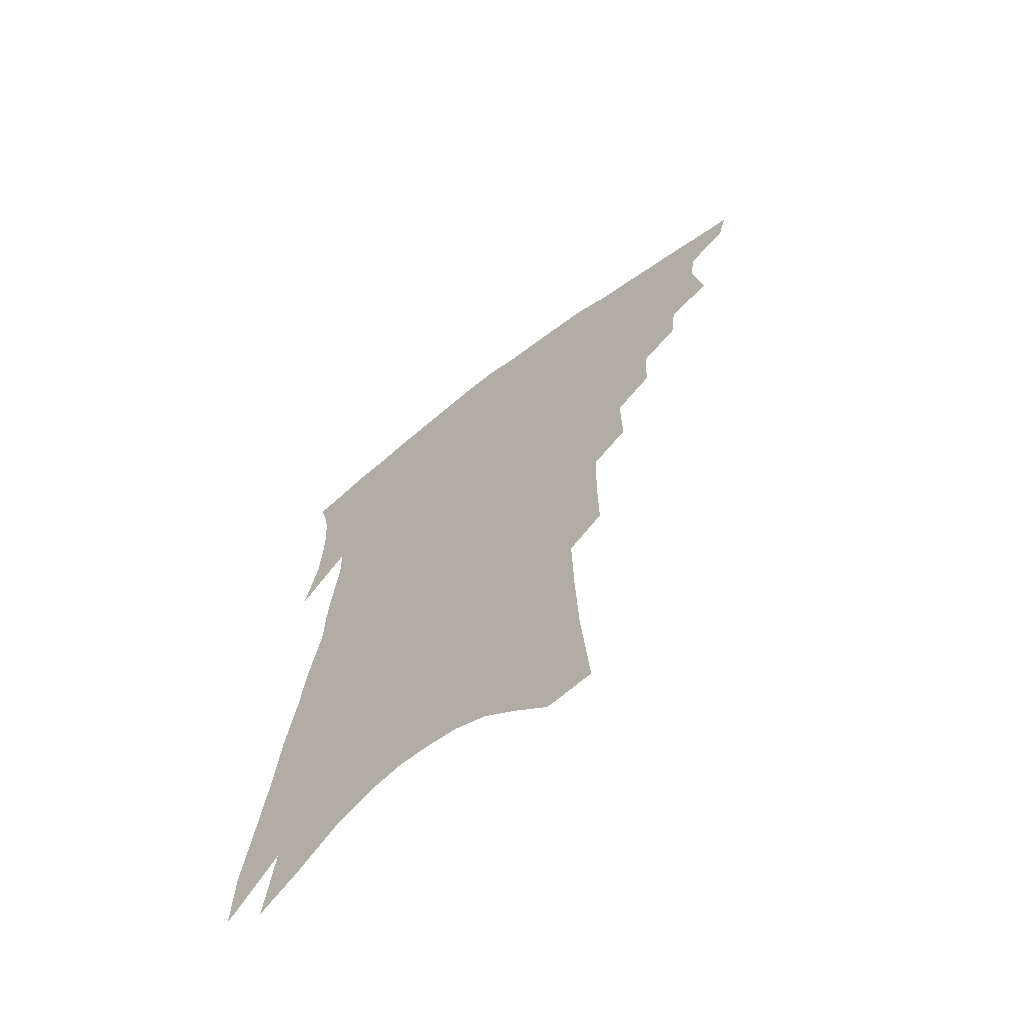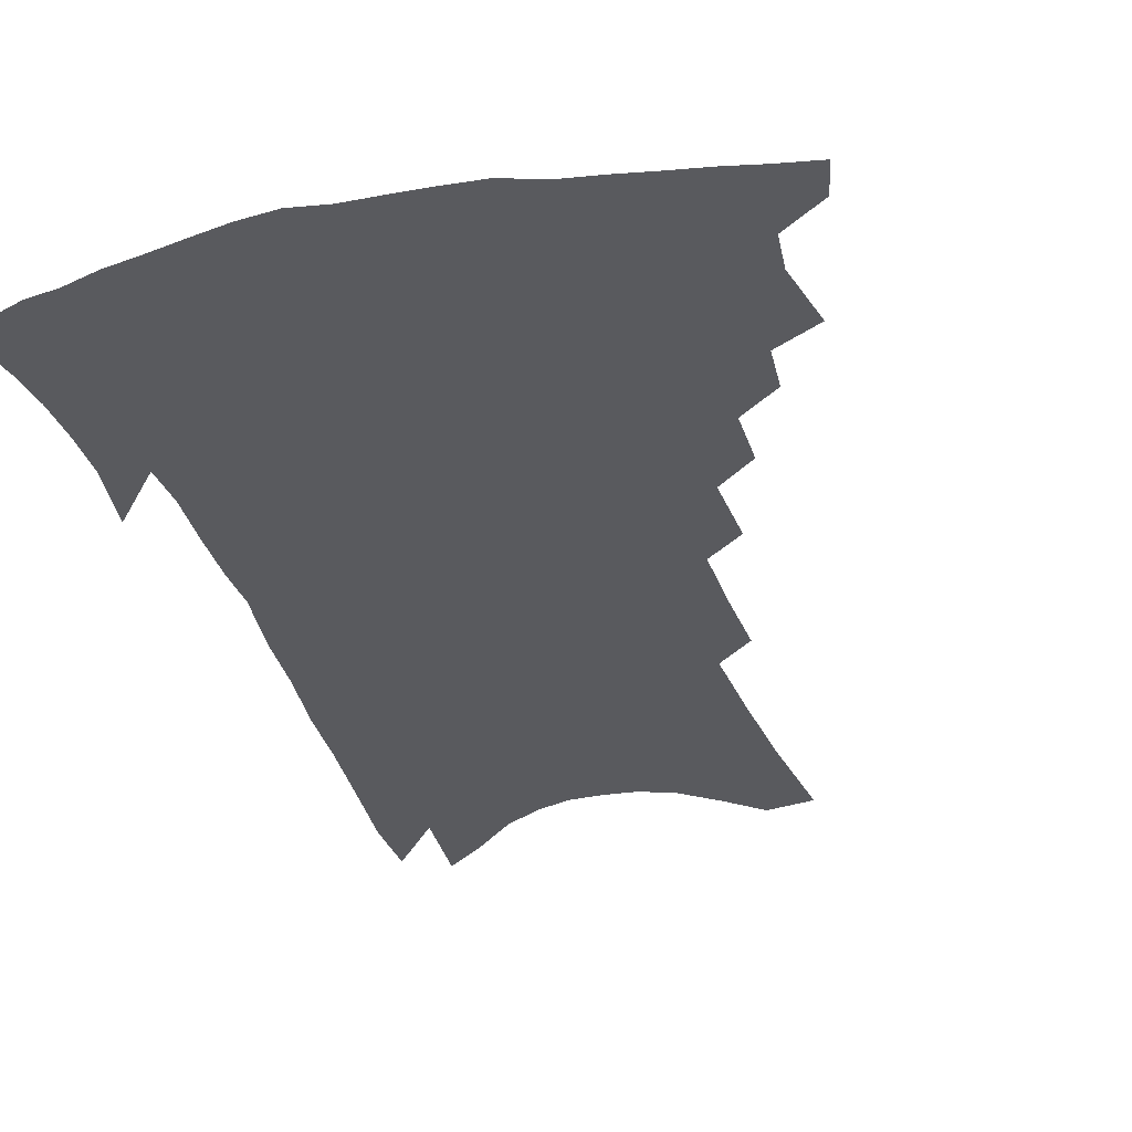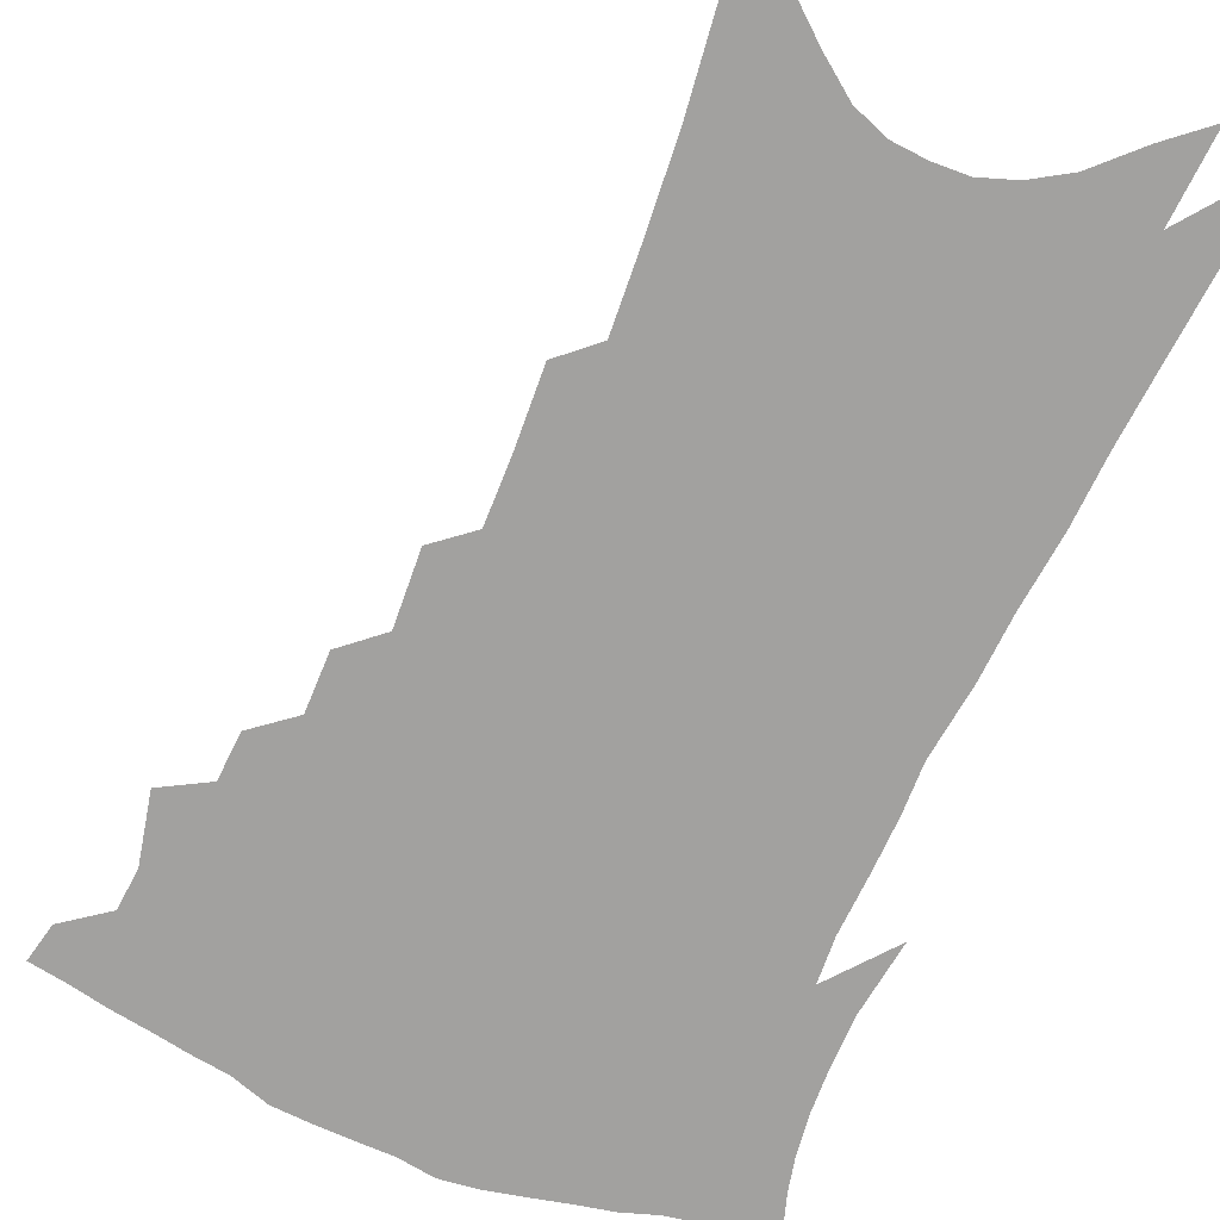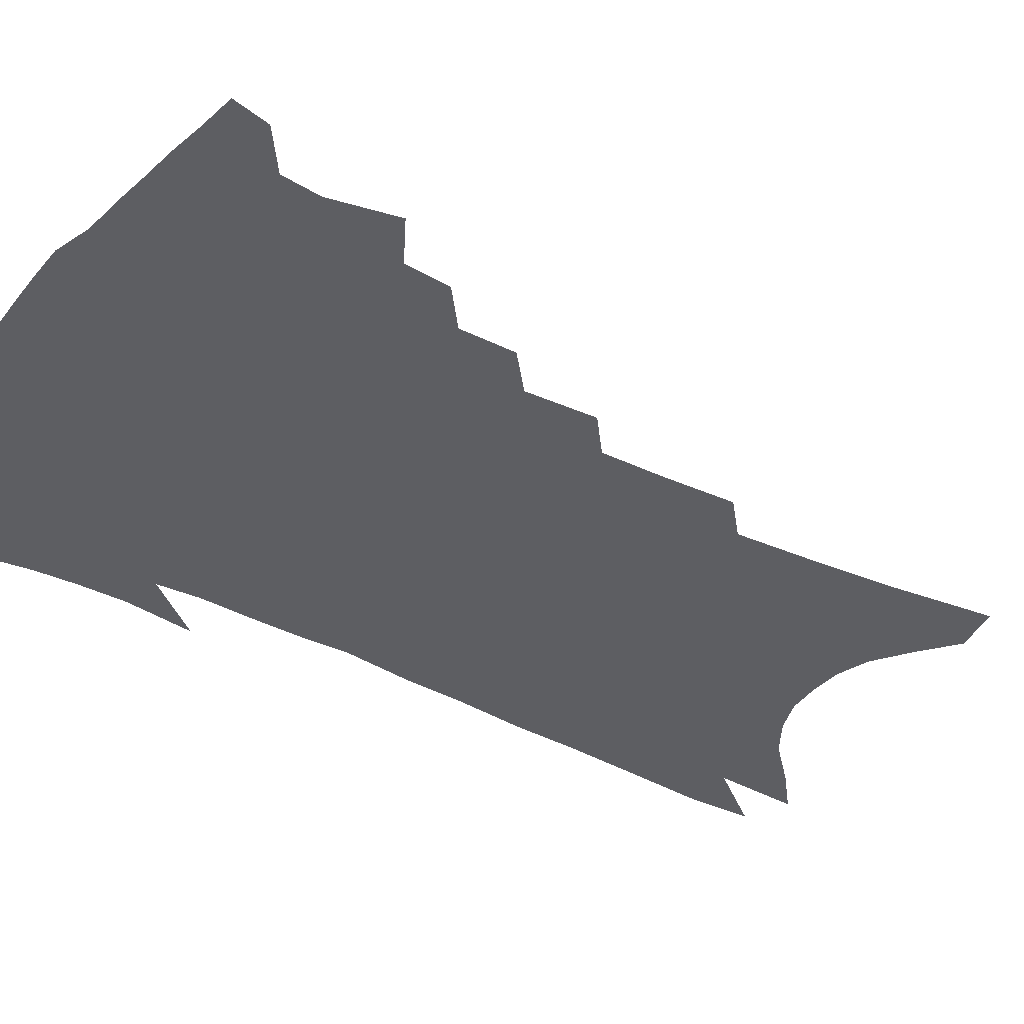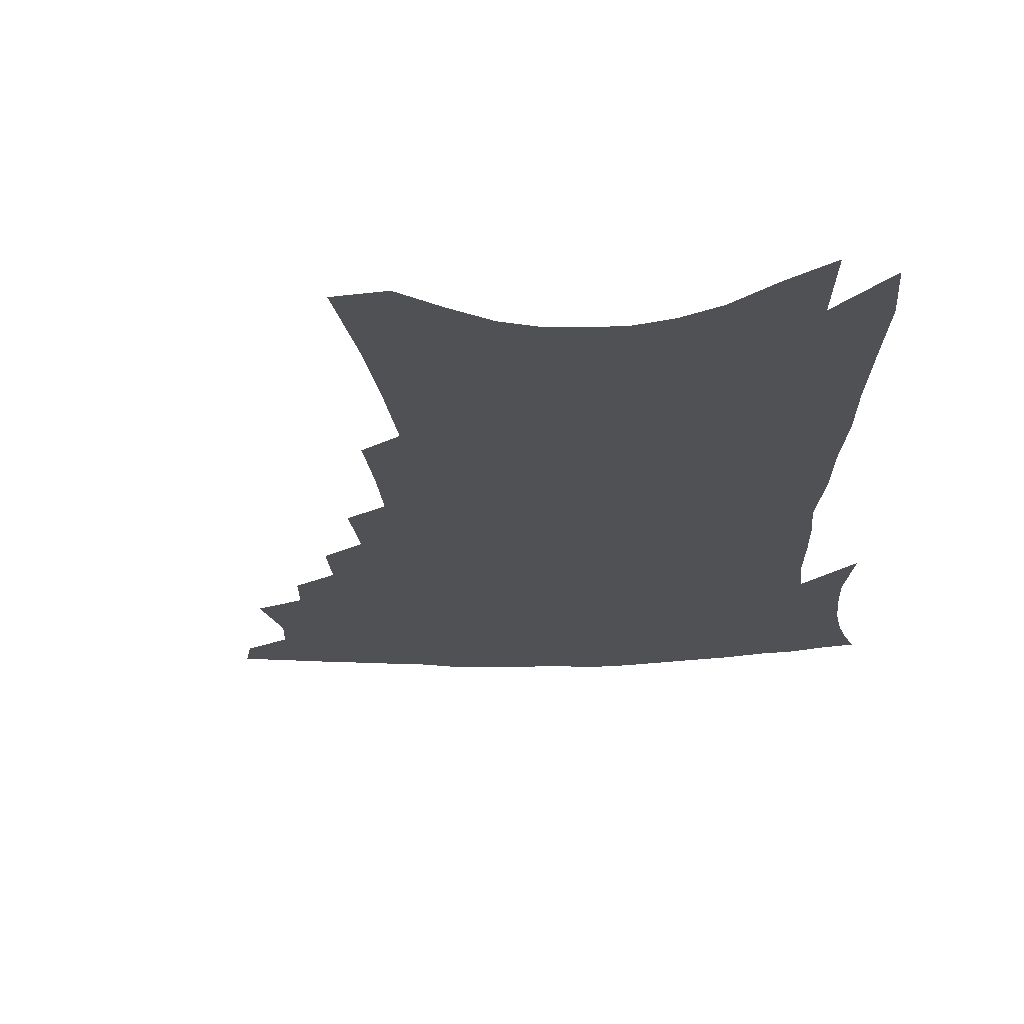
<metadata>
{"format":"obj","ext":"obj","renderer":"f3d","projection":"perspective","resolution":1024,"background":"white","views":[{"elev":-66.5,"azim":-142.0,"up":"+Y"},{"elev":-31.6,"azim":-161.4,"up":"+Z"},{"elev":-72.2,"azim":-20.3,"up":"+Z"},{"elev":-38.3,"azim":-119.8,"up":"+Z"},{"elev":-19.9,"azim":5.9,"up":"+Z"}]}
</metadata>
<code>
v 466.8 387.1 0
v 463.5 399.2 0
v 479.2 342.2 0
v 482.9 364.5 0
v 481.1 377.5 0
v 478.9 389.8 0
v 475.8 401.8 0
v 496 319.5 0
v 494.3 334.7 0
v 496.5 355.3 0
v 495.5 368.8 0
v 493 380.7 0
v 490.4 392.6 0
v 487.5 404.8 0
v 510.1 291.2 0
v 509.4 309.9 0
v 510.4 330.5 0
v 508.8 344 0
v 509.1 359.8 0
v 507.3 371.9 0
v 504.9 383.4 0
v 502.3 395.1 0
v 499.5 407.3 0
v 522.7 257.4 0
v 523 281.2 0
v 522 299.4 0
v 522.6 320.1 0
v 522.6 336.5 0
v 522.2 351.1 0
v 520.2 362.2 0
v 518.6 374.2 0
v 516.5 385.7 0
v 514.2 397.3 0
v 511.3 409.9 0
v 535.7 202.4 0
v 535.9 226.4 0
v 535.3 248.2 0
v 535 270.1 0
v 534.6 289.8 0
v 533.5 305.8 0
v 533.4 322.5 0
v 534 340.3 0
v 533.2 353.2 0
v 531.7 364.7 0
v 530 376.3 0
v 528.1 387.9 0
v 525.8 400.1 0
v 523.4 412.2 0
v 543.6 100.6 0
v 546.3 137.1 0
v 547.4 166 0
v 547.9 192.6 0
v 548.2 218.7 0
v 547.1 237.7 0
v 546.6 258.4 0
v 545.7 276.3 0
v 546 297.2 0
v 545.7 313.6 0
v 545.7 329.5 0
v 545 342.6 0
v 544.2 355 0
v 543.3 366.8 0
v 541.3 378.1 0
v 540 389.8 0
v 537.9 402.2 0
v 535.6 416.8 0
v 559.4 98.47 0
v 558.8 124.7 0
v 560.2 157.8 0
v 558.9 177.4 0
v 559.3 204.9 0
v 559.1 228.4 0
v 558.5 248.9 0
v 557.2 265 0
v 556.7 283.5 0
v 556.7 302.2 0
v 556.5 317.7 0
v 556.5 332.7 0
v 555.5 343.8 0
v 555.4 356.9 0
v 554.7 368.5 0
v 553.7 379.7 0
v 552.2 391.2 0
v 549.9 404.2 0
v 547.8 418.1 0
v 571.1 109.4 0
v 571.2 139.5 0
v 571.5 168.5 0
v 570.5 190.2 0
v 569.9 213.1 0
v 569.6 237.4 0
v 568.5 253.3 0
v 567.9 272.1 0
v 567.6 290.4 0
v 567 304.9 0
v 566.9 320.2 0
v 567.1 335 0
v 566.4 345.9 0
v 566.4 358.4 0
v 565.8 369.6 0
v 565 380.7 0
v 564.1 392 0
v 562.4 404.3 0
v 560 419 0
v 582.6 118.9 0
v 582.5 149.6 0
v 581.6 170.7 0
v 580.7 195.1 0
v 579.8 214.7 0
v 579.3 238.9 0
v 578.4 256.2 0
v 577.7 273.6 0
v 577.5 293.1 0
v 577.4 309.3 0
v 577.3 323.2 0
v 577.1 335.6 0
v 577.1 347.7 0
v 577.4 359.9 0
v 576.6 370.5 0
v 576.3 381.5 0
v 575.6 392.8 0
v 574.1 405.5 0
v 572.1 419.6 0
v 593.7 123.6 0
v 593 152.4 0
v 592 176.2 0
v 590.9 198.1 0
v 590 223.6 0
v 589 241.7 0
v 588.2 259 0
v 587.6 276.3 0
v 587.4 296.3 0
v 587.3 311.6 0
v 587.2 323.6 0
v 587.3 336.4 0
v 587.5 348.8 0
v 587.9 360.5 0
v 588.3 371.6 0
v 587.8 382.1 0
v 587.2 393.1 0
v 585.7 406.7 0
v 583.9 421.9 0
v 604.7 124.9 0
v 603.4 154.5 0
v 602.2 179 0
v 601 200.2 0
v 599.8 223.1 0
v 598.7 242.6 0
v 598 261.6 0
v 597.4 278.9 0
v 597.1 296.1 0
v 596.9 310.8 0
v 596.9 323.8 0
v 597.3 337.5 0
v 597.5 348.3 0
v 598.5 361.5 0
v 598.7 371.8 0
v 598.7 382.4 0
v 598.3 393.7 0
v 597.8 405.9 0
v 596.1 421 0
v 615.7 125 0
v 614.8 148.1 0
v 612.8 175.9 0
v 611.2 199.8 0
v 609.6 223.2 0
v 609.1 238.3 0
v 607.8 260.4 0
v 607.1 278.8 0
v 606.7 295.2 0
v 606.6 309.9 0
v 606.6 325.7 0
v 607 337 0
v 607.8 350 0
v 608.4 361.5 0
v 609.1 371.6 0
v 609.8 382.1 0
v 610.1 392.8 0
v 609.8 404.7 0
v 608.7 418.8 0
v 627.2 121.6 0
v 625.9 145.5 0
v 623.3 174.9 0
v 621.4 198.6 0
v 619.7 221.5 0
v 618.6 241.5 0
v 617.6 259.7 0
v 617 276 0
v 616.6 292.4 0
v 616.4 307.6 0
v 616.4 322.8 0
v 616.6 337.3 0
v 617.5 349.1 0
v 618.3 359.8 0
v 619.3 371.1 0
v 620.4 381.5 0
v 621.2 392 0
v 621.5 403.2 0
v 620.9 416.5 0
v 639.3 115 0
v 637.6 139.6 0
v 634.4 170.4 0
v 632.3 194.2 0
v 630.3 217 0
v 629.7 234.6 0
v 627.7 256.5 0
v 627 273.3 0
v 626.8 288.3 0
v 626.2 305.3 0
v 625.9 321.6 0
v 626.6 333.7 0
v 626.9 348.6 0
v 628 358.9 0
v 629.3 370.3 0
v 630.6 380.7 0
v 632.3 390.7 0
v 632.9 401.2 0
v 632.5 414.7 0
v 653.3 102.6 0
v 649.8 133.2 0
v 647.6 158.8 0
v 644.2 186.6 0
v 641.4 211.3 0
v 640 231.4 0
v 639 249.5 0
v 637.6 268.1 0
v 636.9 284.8 0
v 636.2 302.3 0
v 635.9 317.9 0
v 636.1 332.2 0
v 636.4 345.9 0
v 637.5 358.4 0
v 639 368.7 0
v 640.3 379 0
v 642 389.5 0
v 643.5 399.3 0
v 644.2 411.4 0
v 667 92.07 0
v 663.9 120.8 0
v 661 147.8 0
v 658.6 172.5 0
v 655 198.6 0
v 653.1 220 0
v 651.1 240.6 0
v 649.3 260.5 0
v 647.3 280.2 0
v 647.5 295 0
v 646.8 311.7 0
v 646 328.4 0
v 645.8 343.7 0
v 647.2 354.9 0
v 648.4 368 0
v 650.1 378.3 0
v 651.8 388 0
v 653.5 397.9 0
v 654.8 410 0
v 681.1 100.5 0
v 680.6 122.7 0
v 676.9 150.1 0
v 673.6 175.9 0
v 671.5 198.1 0
v 667.7 222.5 0
v 665.6 242.9 0
v 661.5 267 0
v 661.2 282.8 0
v 659.9 300.6 0
v 658 319.7 0
v 658.1 334.5 0
v 656.5 352.9 0
v 657.8 364.9 0
v 659.6 375.6 0
v 661.4 386.2 0
v 663.4 395.9 0
v 665.7 406.2 0
v 675.8 314.9 0
v 671.2 338.9 0
v 670.3 355.4 0
v 670.3 370.2 0
v 671.3 383 0
v 673.2 393.6 0
v 675.9 403.6 0
f 5 6 1
f 1 6 2
f 6 7 2
f 9 10 3
f 3 10 4
f 10 11 4
f 4 11 5
f 11 12 5
f 5 12 6
f 12 13 6
f 6 13 7
f 13 14 7
f 16 17 8
f 8 17 9
f 17 18 9
f 9 18 10
f 18 19 10
f 10 19 11
f 19 20 11
f 11 20 12
f 20 21 12
f 12 21 13
f 21 22 13
f 13 22 14
f 22 23 14
f 25 26 15
f 15 26 16
f 26 27 16
f 16 27 17
f 27 28 17
f 17 28 18
f 28 29 18
f 18 29 19
f 29 30 19
f 19 30 20
f 30 31 20
f 20 31 21
f 31 32 21
f 21 32 22
f 32 33 22
f 22 33 23
f 33 34 23
f 37 38 24
f 24 38 25
f 38 39 25
f 25 39 26
f 39 40 26
f 26 40 27
f 40 41 27
f 27 41 28
f 41 42 28
f 28 42 29
f 42 43 29
f 29 43 30
f 43 44 30
f 30 44 31
f 44 45 31
f 31 45 32
f 45 46 32
f 32 46 33
f 46 47 33
f 33 47 34
f 47 48 34
f 52 53 35
f 35 53 36
f 53 54 36
f 36 54 37
f 54 55 37
f 37 55 38
f 55 56 38
f 38 56 39
f 56 57 39
f 39 57 40
f 57 58 40
f 40 58 41
f 58 59 41
f 41 59 42
f 59 60 42
f 42 60 43
f 60 61 43
f 43 61 44
f 61 62 44
f 44 62 45
f 62 63 45
f 45 63 46
f 63 64 46
f 46 64 47
f 64 65 47
f 47 65 48
f 65 66 48
f 67 68 49
f 49 68 50
f 68 69 50
f 50 69 51
f 69 70 51
f 51 70 52
f 70 71 52
f 52 71 53
f 71 72 53
f 53 72 54
f 72 73 54
f 54 73 55
f 73 74 55
f 55 74 56
f 74 75 56
f 56 75 57
f 75 76 57
f 57 76 58
f 76 77 58
f 58 77 59
f 77 78 59
f 59 78 60
f 78 79 60
f 60 79 61
f 79 80 61
f 61 80 62
f 80 81 62
f 62 81 63
f 81 82 63
f 63 82 64
f 82 83 64
f 64 83 65
f 83 84 65
f 65 84 66
f 84 85 66
f 67 86 68
f 86 87 68
f 68 87 69
f 87 88 69
f 69 88 70
f 88 89 70
f 70 89 71
f 89 90 71
f 71 90 72
f 90 91 72
f 72 91 73
f 91 92 73
f 73 92 74
f 92 93 74
f 74 93 75
f 93 94 75
f 75 94 76
f 94 95 76
f 76 95 77
f 95 96 77
f 77 96 78
f 96 97 78
f 78 97 79
f 97 98 79
f 79 98 80
f 98 99 80
f 80 99 81
f 99 100 81
f 81 100 82
f 100 101 82
f 82 101 83
f 101 102 83
f 83 102 84
f 102 103 84
f 84 103 85
f 103 104 85
f 86 105 87
f 105 106 87
f 87 106 88
f 106 107 88
f 88 107 89
f 107 108 89
f 89 108 90
f 108 109 90
f 90 109 91
f 109 110 91
f 91 110 92
f 110 111 92
f 92 111 93
f 111 112 93
f 93 112 94
f 112 113 94
f 94 113 95
f 113 114 95
f 95 114 96
f 114 115 96
f 96 115 97
f 115 116 97
f 97 116 98
f 116 117 98
f 98 117 99
f 117 118 99
f 99 118 100
f 118 119 100
f 100 119 101
f 119 120 101
f 101 120 102
f 120 121 102
f 102 121 103
f 121 122 103
f 103 122 104
f 122 123 104
f 105 124 106
f 124 125 106
f 106 125 107
f 125 126 107
f 107 126 108
f 126 127 108
f 108 127 109
f 127 128 109
f 109 128 110
f 128 129 110
f 110 129 111
f 129 130 111
f 111 130 112
f 130 131 112
f 112 131 113
f 131 132 113
f 113 132 114
f 132 133 114
f 114 133 115
f 133 134 115
f 115 134 116
f 134 135 116
f 116 135 117
f 135 136 117
f 117 136 118
f 136 137 118
f 118 137 119
f 137 138 119
f 119 138 120
f 138 139 120
f 120 139 121
f 139 140 121
f 121 140 122
f 140 141 122
f 122 141 123
f 141 142 123
f 124 143 125
f 143 144 125
f 125 144 126
f 144 145 126
f 126 145 127
f 145 146 127
f 127 146 128
f 146 147 128
f 128 147 129
f 147 148 129
f 129 148 130
f 148 149 130
f 130 149 131
f 149 150 131
f 131 150 132
f 150 151 132
f 132 151 133
f 151 152 133
f 133 152 134
f 152 153 134
f 134 153 135
f 153 154 135
f 135 154 136
f 154 155 136
f 136 155 137
f 155 156 137
f 137 156 138
f 156 157 138
f 138 157 139
f 157 158 139
f 139 158 140
f 158 159 140
f 140 159 141
f 159 160 141
f 141 160 142
f 160 161 142
f 143 162 144
f 162 163 144
f 144 163 145
f 163 164 145
f 145 164 146
f 164 165 146
f 146 165 147
f 165 166 147
f 147 166 148
f 166 167 148
f 148 167 149
f 167 168 149
f 149 168 150
f 168 169 150
f 150 169 151
f 169 170 151
f 151 170 152
f 170 171 152
f 152 171 153
f 171 172 153
f 153 172 154
f 172 173 154
f 154 173 155
f 173 174 155
f 155 174 156
f 174 175 156
f 156 175 157
f 175 176 157
f 157 176 158
f 176 177 158
f 158 177 159
f 177 178 159
f 159 178 160
f 178 179 160
f 160 179 161
f 179 180 161
f 162 181 163
f 181 182 163
f 163 182 164
f 182 183 164
f 164 183 165
f 183 184 165
f 165 184 166
f 184 185 166
f 166 185 167
f 185 186 167
f 167 186 168
f 186 187 168
f 168 187 169
f 187 188 169
f 169 188 170
f 188 189 170
f 170 189 171
f 189 190 171
f 171 190 172
f 190 191 172
f 172 191 173
f 191 192 173
f 173 192 174
f 192 193 174
f 174 193 175
f 193 194 175
f 175 194 176
f 194 195 176
f 176 195 177
f 195 196 177
f 177 196 178
f 196 197 178
f 178 197 179
f 197 198 179
f 179 198 180
f 198 199 180
f 181 200 182
f 200 201 182
f 182 201 183
f 201 202 183
f 183 202 184
f 202 203 184
f 184 203 185
f 203 204 185
f 185 204 186
f 204 205 186
f 186 205 187
f 205 206 187
f 187 206 188
f 206 207 188
f 188 207 189
f 207 208 189
f 189 208 190
f 208 209 190
f 190 209 191
f 209 210 191
f 191 210 192
f 210 211 192
f 192 211 193
f 211 212 193
f 193 212 194
f 212 213 194
f 194 213 195
f 213 214 195
f 195 214 196
f 214 215 196
f 196 215 197
f 215 216 197
f 197 216 198
f 216 217 198
f 198 217 199
f 217 218 199
f 200 219 201
f 219 220 201
f 201 220 202
f 220 221 202
f 202 221 203
f 221 222 203
f 203 222 204
f 222 223 204
f 204 223 205
f 223 224 205
f 205 224 206
f 224 225 206
f 206 225 207
f 225 226 207
f 207 226 208
f 226 227 208
f 208 227 209
f 227 228 209
f 209 228 210
f 228 229 210
f 210 229 211
f 229 230 211
f 211 230 212
f 230 231 212
f 212 231 213
f 231 232 213
f 213 232 214
f 232 233 214
f 214 233 215
f 233 234 215
f 215 234 216
f 234 235 216
f 216 235 217
f 235 236 217
f 217 236 218
f 236 237 218
f 219 238 220
f 238 239 220
f 220 239 221
f 239 240 221
f 221 240 222
f 240 241 222
f 222 241 223
f 241 242 223
f 223 242 224
f 242 243 224
f 224 243 225
f 243 244 225
f 225 244 226
f 244 245 226
f 226 245 227
f 245 246 227
f 227 246 228
f 246 247 228
f 228 247 229
f 247 248 229
f 229 248 230
f 248 249 230
f 230 249 231
f 249 250 231
f 231 250 232
f 250 251 232
f 232 251 233
f 251 252 233
f 233 252 234
f 252 253 234
f 234 253 235
f 253 254 235
f 235 254 236
f 254 255 236
f 236 255 237
f 255 256 237
f 239 257 240
f 257 258 240
f 240 258 241
f 258 259 241
f 241 259 242
f 259 260 242
f 242 260 243
f 260 261 243
f 243 261 244
f 261 262 244
f 244 262 245
f 262 263 245
f 245 263 246
f 263 264 246
f 246 264 247
f 264 265 247
f 247 265 248
f 265 266 248
f 248 266 249
f 266 267 249
f 249 267 250
f 267 268 250
f 250 268 251
f 268 269 251
f 251 269 252
f 269 270 252
f 252 270 253
f 270 271 253
f 253 271 254
f 271 272 254
f 254 272 255
f 272 273 255
f 255 273 256
f 273 274 256
f 268 275 269
f 275 276 269
f 269 276 270
f 276 277 270
f 270 277 271
f 277 278 271
f 271 278 272
f 278 279 272
f 272 279 273
f 279 280 273
f 273 280 274
f 280 281 274

</code>
